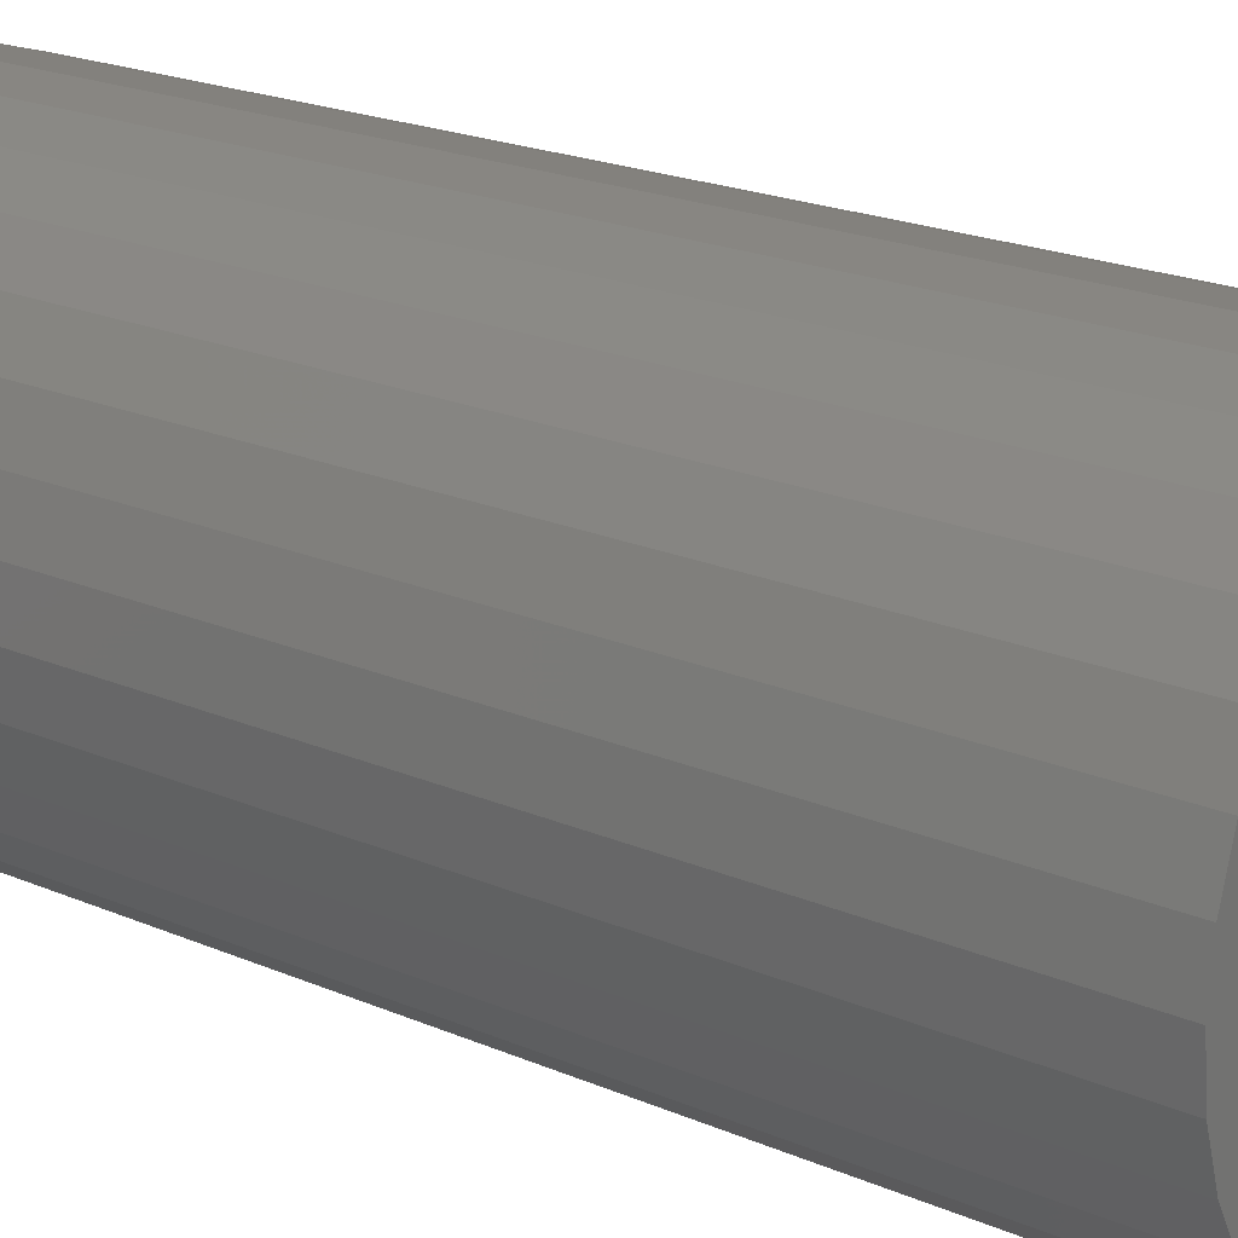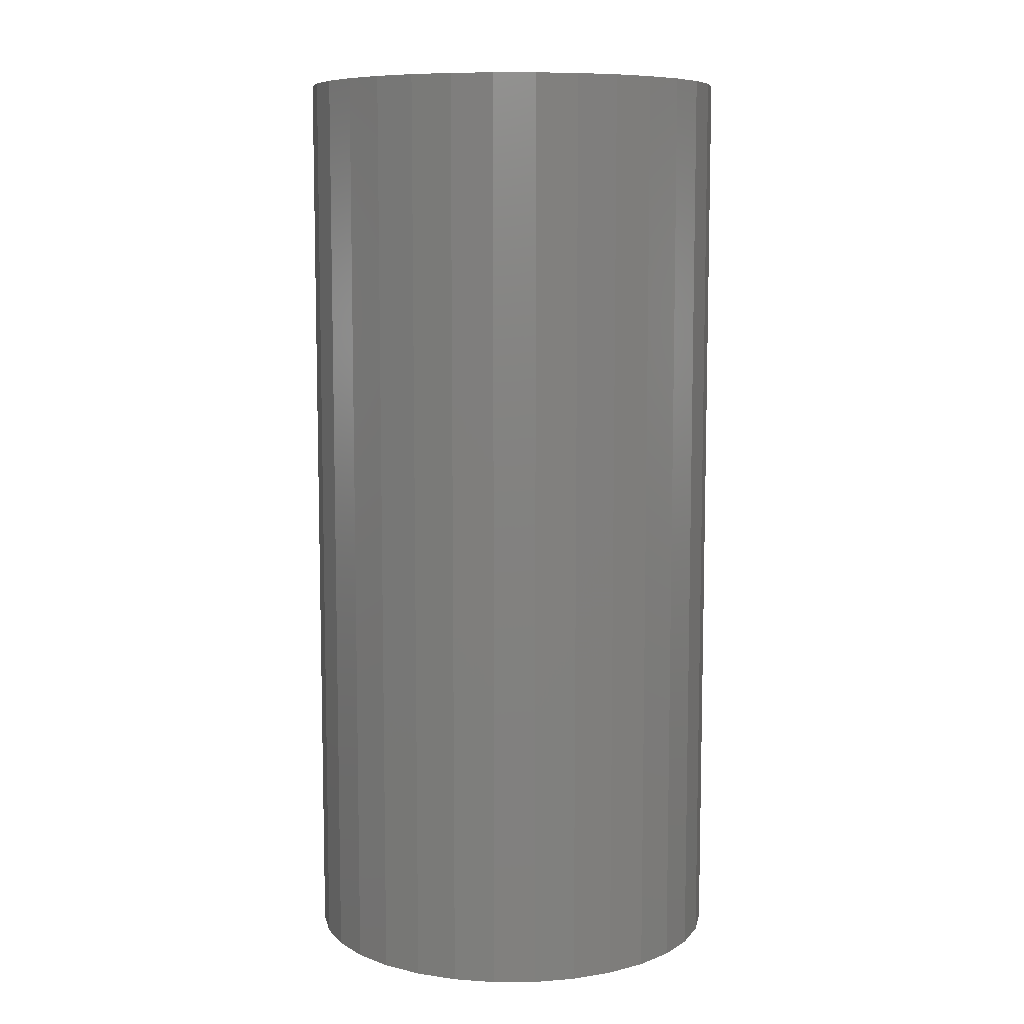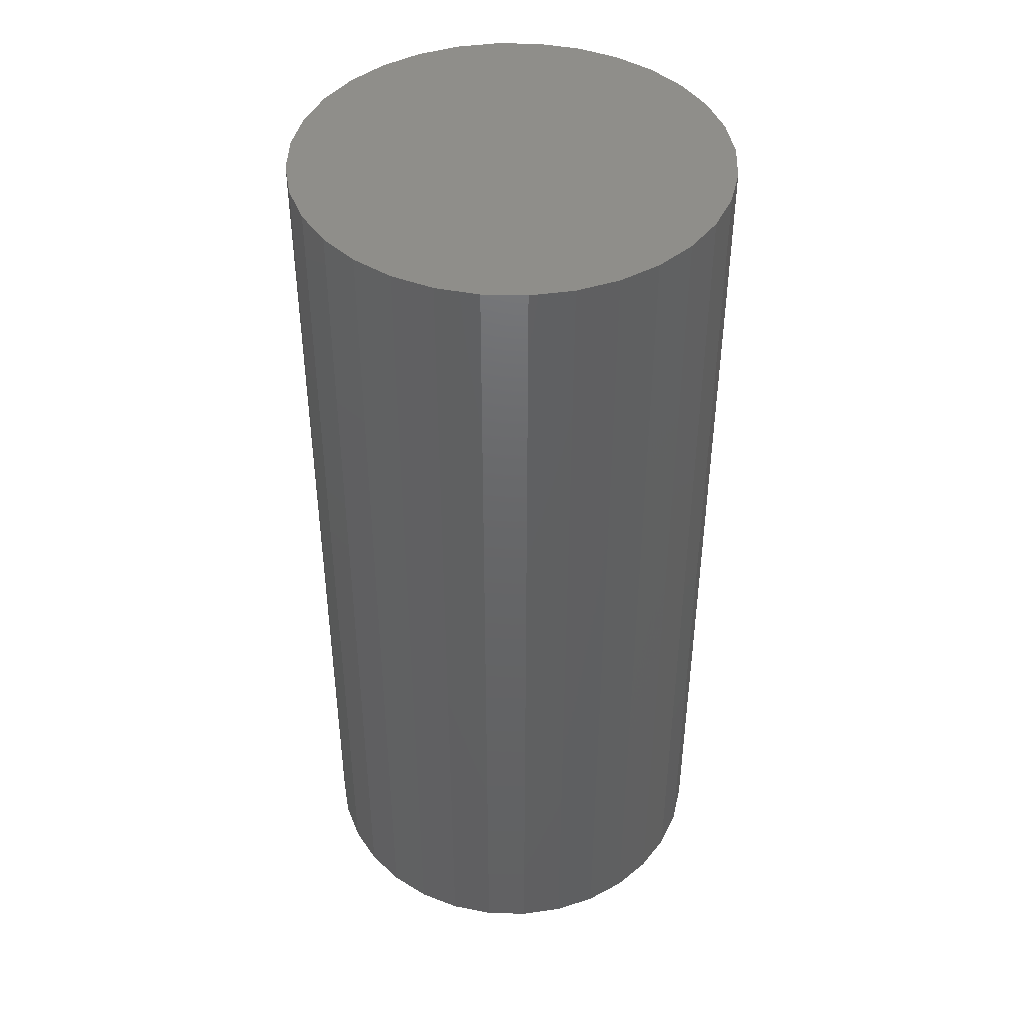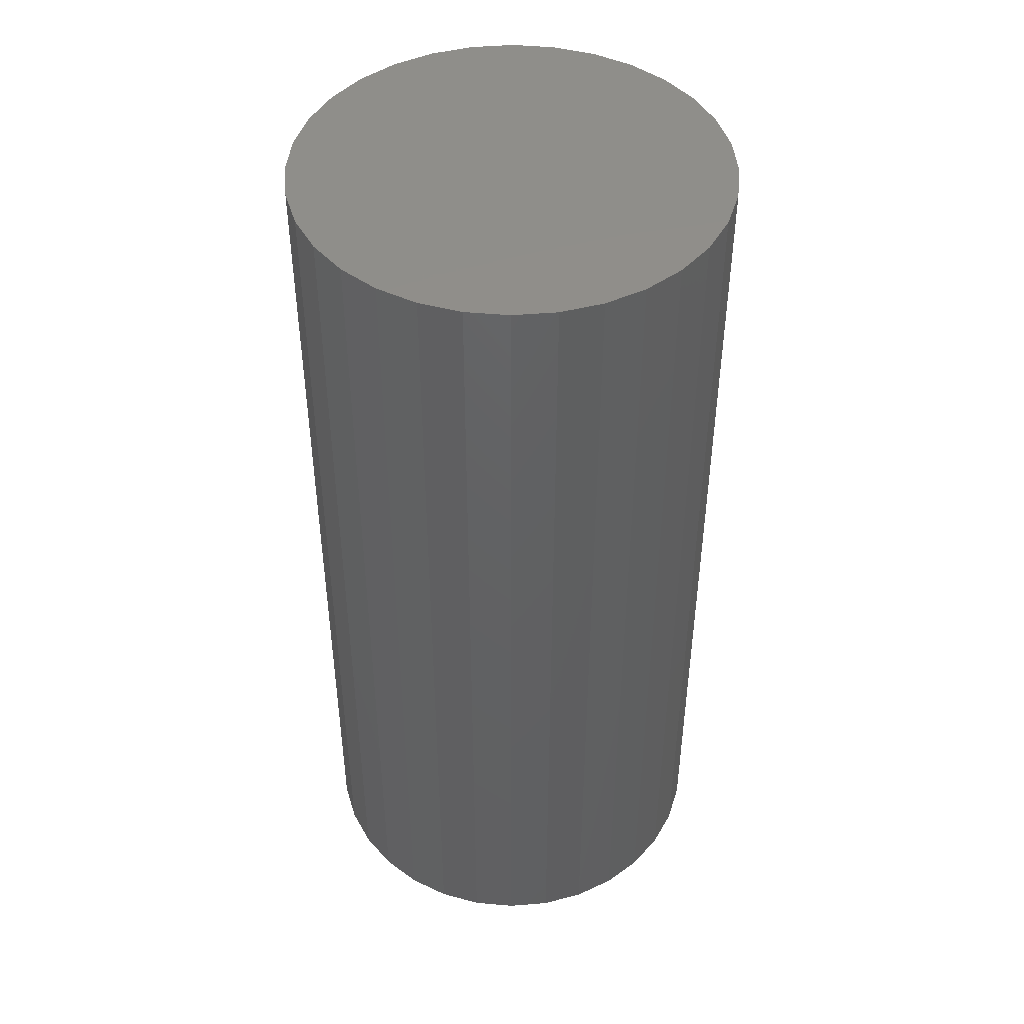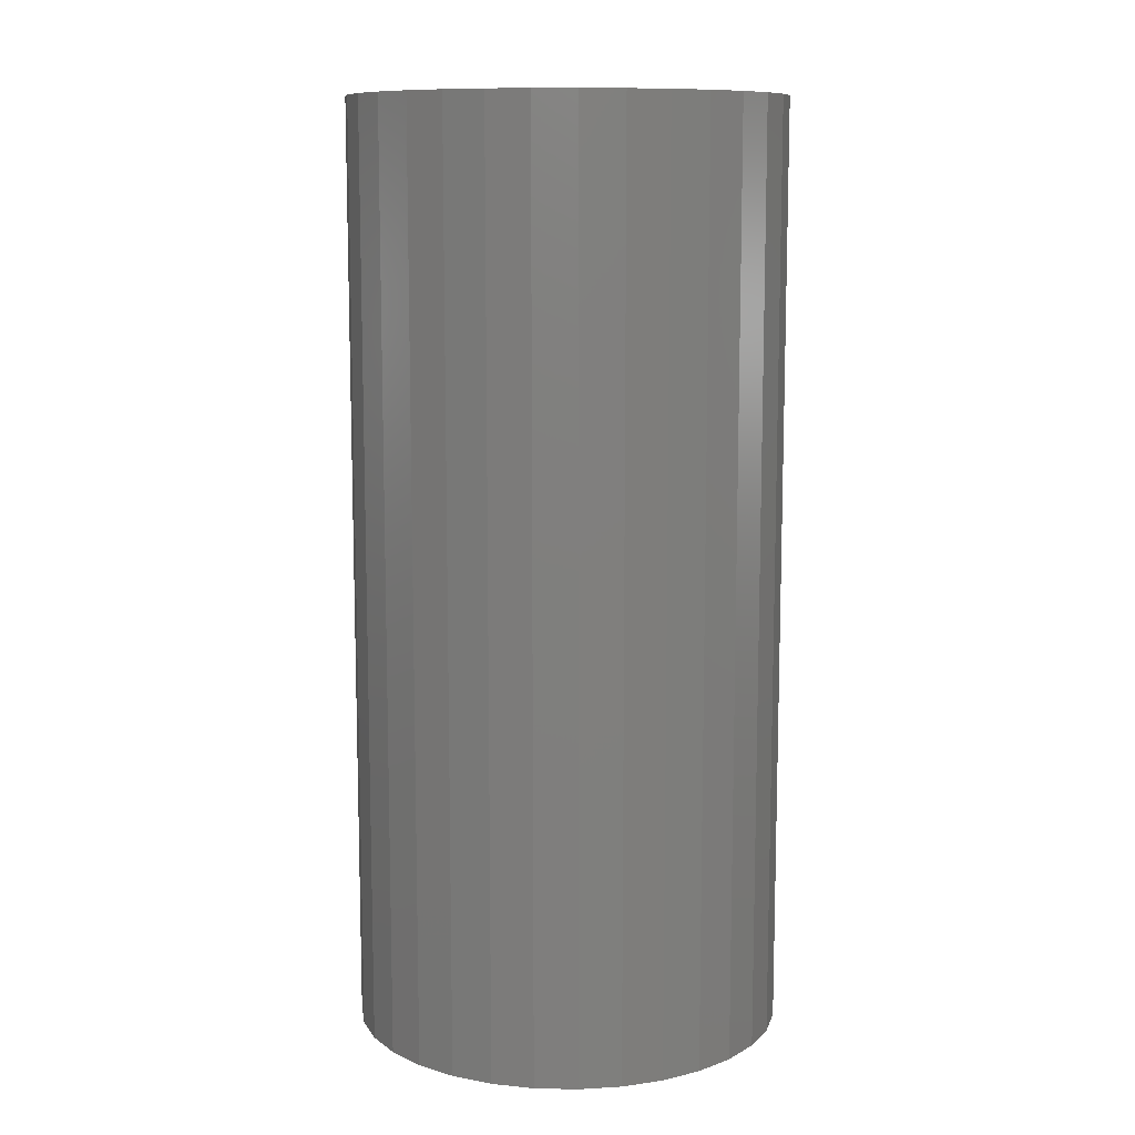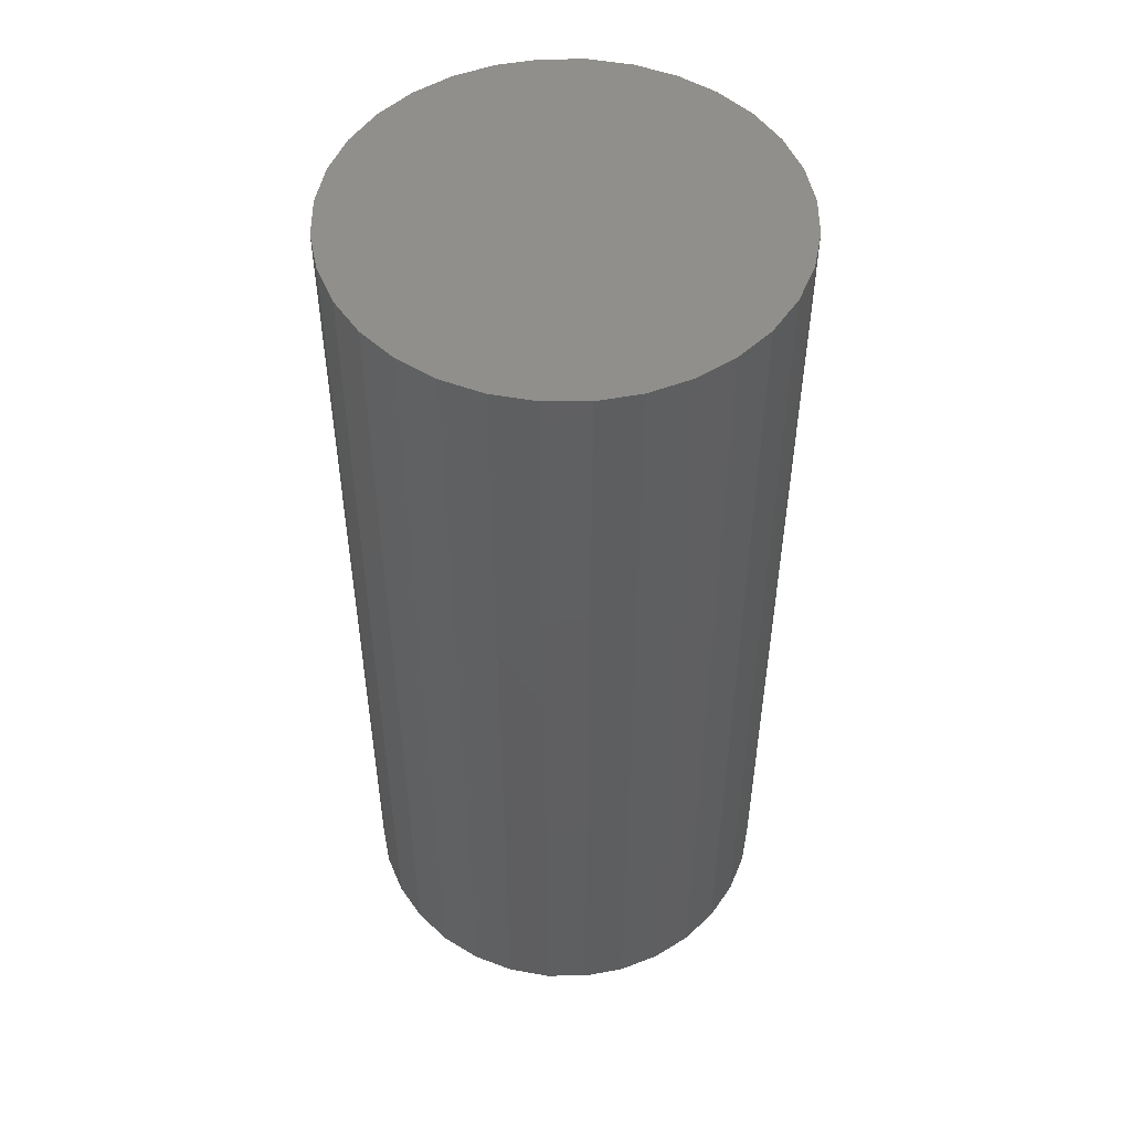
<metadata>
{"format":"stl","ext":"stl","renderer":"f3d","projection":"perspective","resolution":1024,"background":"white","views":[{"elev":20.0,"azim":-51.1,"up":"+Y"},{"elev":8.5,"azim":-6.3,"up":"+Z"},{"elev":43.6,"azim":7.4,"up":"+Z"},{"elev":45.7,"azim":11.5,"up":"+Z"},{"elev":10.5,"azim":-70.2,"up":"+Z"},{"elev":50.8,"azim":61.7,"up":"+Z"}]}
</metadata>
<code>
# stl→obj: 128 verts, 252 faces
v -0.02537 0.1701 0
v 0.00847 0.1734 0
v 0.00847 0.1578 0
v -0.08789 0.1442 0
v -0.05192 0.1458 0
v -0.07921 0.1312 0
v -0.1142 0.1226 0
v -0.05192 -0.1458 0
v -0.08789 -0.1442 0
v -0.07921 -0.1312 0
v 0.00847 -0.1734 0
v -0.02537 -0.1701 0
v 0.00847 -0.1578 0
v 0.04231 0.1701 0
v 0.07484 0.1602 0
v 0.03926 0.1548 0
v 0.06886 0.1458 0
v 0.09615 -0.1312 0
v 0.1311 -0.1226 0
v 0.1048 -0.1442 0
v 0.06886 -0.1458 0
v 0.07484 -0.1602 0
v 0.03926 -0.1548 0
v 0.04231 -0.1701 0
v -0.0579 0.1602 0
v -0.02232 0.1548 0
v -0.0579 -0.1602 0
v -0.02232 -0.1548 0
v -0.1031 0.1116 0
v -0.1227 0.08768 0
v -0.1357 0.09636 0
v -0.1373 0.06039 0
v -0.1518 0.06637 0
v -0.1463 0.03079 0
v -0.1616 0.03384 0
v -0.1493 1.933e-17 0
v -0.165 2.124e-17 0
v -0.1463 -0.03079 0
v -0.1616 -0.03384 0
v -0.1373 -0.06039 0
v -0.1518 -0.06637 0
v -0.1227 -0.08768 0
v -0.1357 -0.09636 0
v -0.1031 -0.1116 0
v -0.1142 -0.1226 0
v 0.1201 -0.1116 0
v 0.1397 -0.08768 0
v 0.1527 -0.09636 0
v 0.1543 -0.06039 0
v 0.1687 -0.06637 0
v 0.1633 -0.03079 0
v 0.1786 -0.03384 0
v 0.1663 0 0
v 0.1819 0 0
v 0.1633 0.03079 0
v 0.1786 0.03384 0
v 0.1543 0.06039 0
v 0.1687 0.06637 0
v 0.1397 0.08768 0
v 0.1527 0.09636 0
v 0.1201 0.1116 0
v 0.1311 0.1226 0
v 0.09615 0.1312 0
v 0.1048 0.1442 0
v 0.03926 -0.1548 0.7344
v 0.06886 -0.1458 0.7344
v 0.09615 -0.1312 0.7344
v 0.1201 -0.1116 0.7344
v 0.1397 -0.08768 0.7344
v 0.1543 -0.06039 0.7344
v 0.1633 -0.03079 0.7344
v 0.1663 0 0.7344
v 0.00847 -0.1578 0.7344
v -0.02232 -0.1548 0.7344
v -0.05192 -0.1458 0.7344
v -0.07921 -0.1312 0.7344
v -0.1031 -0.1116 0.7344
v -0.1227 -0.08768 0.7344
v -0.1373 -0.06039 0.7344
v -0.1463 -0.03079 0.7344
v -0.1493 1.933e-17 0.7344
v -0.02232 0.1548 0.7344
v -0.05192 0.1458 0.7344
v -0.07921 0.1312 0.7344
v -0.1031 0.1116 0.7344
v -0.1227 0.08768 0.7344
v -0.1373 0.06039 0.7344
v -0.1463 0.03079 0.7344
v 0.00847 0.1578 0.7344
v 0.03926 0.1548 0.7344
v 0.06886 0.1458 0.7344
v 0.09615 0.1312 0.7344
v 0.1201 0.1116 0.7344
v 0.1397 0.08768 0.7344
v 0.1543 0.06039 0.7344
v 0.1633 0.03079 0.7344
v -0.02537 0.1701 0.75
v 0.04231 0.1701 0.75
v 0.00847 0.1734 0.75
v -0.0579 0.1602 0.75
v 0.07484 0.1602 0.75
v 0.07484 -0.1602 0.75
v -0.02537 -0.1701 0.75
v 0.04231 -0.1701 0.75
v 0.00847 -0.1734 0.75
v 0.1048 0.1442 0.75
v -0.08789 0.1442 0.75
v 0.1311 0.1226 0.75
v -0.1142 0.1226 0.75
v 0.1527 0.09636 0.75
v -0.1357 0.09636 0.75
v 0.1687 0.06637 0.75
v -0.1518 0.06637 0.75
v 0.1786 0.03384 0.75
v -0.1616 0.03384 0.75
v 0.1819 0 0.75
v -0.165 2.124e-17 0.75
v 0.1786 -0.03384 0.75
v -0.1616 -0.03384 0.75
v 0.1687 -0.06637 0.75
v -0.1518 -0.06637 0.75
v 0.1527 -0.09636 0.75
v -0.1357 -0.09636 0.75
v 0.1311 -0.1226 0.75
v -0.1142 -0.1226 0.75
v 0.1048 -0.1442 0.75
v -0.08789 -0.1442 0.75
v -0.0579 -0.1602 0.75
f 1 2 3
f 4 5 6
f 6 7 4
f 8 9 10
f 11 12 13
f 3 2 14
f 14 15 3
f 16 3 15
f 17 16 15
f 18 19 20
f 20 21 18
f 21 20 22
f 23 21 22
f 13 23 22
f 13 22 24
f 24 11 13
f 25 1 3
f 25 3 26
f 25 26 5
f 25 5 4
f 27 9 8
f 27 8 28
f 27 28 13
f 27 13 12
f 6 29 7
f 7 29 30
f 7 30 31
f 31 30 32
f 31 32 33
f 33 32 34
f 33 34 35
f 35 34 36
f 35 36 37
f 37 36 38
f 37 38 39
f 39 38 40
f 39 40 41
f 41 40 42
f 41 42 43
f 43 42 44
f 43 44 45
f 45 44 10
f 45 10 9
f 18 46 19
f 19 46 47
f 19 47 48
f 48 47 49
f 48 49 50
f 50 49 51
f 50 51 52
f 52 51 53
f 52 53 54
f 54 53 55
f 54 55 56
f 56 55 57
f 56 57 58
f 58 57 59
f 58 59 60
f 60 59 61
f 60 61 62
f 62 61 63
f 62 63 64
f 64 63 17
f 64 17 15
f 13 65 23
f 23 65 66
f 23 66 21
f 21 66 67
f 21 67 18
f 18 67 68
f 18 68 46
f 46 68 69
f 46 69 47
f 47 69 70
f 47 70 49
f 49 70 71
f 49 71 51
f 51 71 72
f 51 72 53
f 65 13 73
f 73 13 28
f 73 28 74
f 74 28 8
f 74 8 75
f 75 8 10
f 75 10 76
f 76 10 44
f 76 44 77
f 77 44 42
f 77 42 78
f 78 42 40
f 78 40 79
f 79 40 38
f 79 38 80
f 80 38 36
f 80 36 81
f 3 82 26
f 26 82 83
f 26 83 5
f 5 83 84
f 5 84 6
f 6 84 85
f 6 85 29
f 29 85 86
f 29 86 30
f 30 86 87
f 30 87 32
f 32 87 88
f 32 88 34
f 34 88 81
f 34 81 36
f 82 3 89
f 89 3 16
f 89 16 90
f 90 16 17
f 90 17 91
f 91 17 63
f 91 63 92
f 92 63 61
f 92 61 93
f 93 61 59
f 93 59 94
f 94 59 57
f 94 57 95
f 95 57 55
f 95 55 96
f 96 55 53
f 96 53 72
f 89 90 82
f 83 82 90
f 91 83 90
f 65 74 66
f 73 74 65
f 74 75 66
f 66 75 76
f 66 76 67
f 67 76 77
f 67 77 68
f 68 77 78
f 68 78 69
f 69 78 79
f 69 79 70
f 70 79 80
f 70 80 71
f 71 80 81
f 71 81 72
f 72 81 88
f 72 88 96
f 96 88 87
f 96 87 95
f 95 87 86
f 95 86 94
f 94 86 85
f 94 85 93
f 93 85 84
f 93 84 92
f 92 84 83
f 92 83 91
f 97 98 99
f 98 97 100
f 98 100 101
f 102 103 104
f 104 103 105
f 101 100 106
f 106 100 107
f 106 107 108
f 108 107 109
f 108 109 110
f 110 109 111
f 110 111 112
f 112 111 113
f 112 113 114
f 114 113 115
f 114 115 116
f 116 115 117
f 116 117 118
f 118 117 119
f 118 119 120
f 120 119 121
f 120 121 122
f 122 121 123
f 122 123 124
f 124 123 125
f 124 125 126
f 126 125 127
f 126 127 102
f 102 127 128
f 102 128 103
f 54 116 52
f 52 116 118
f 52 118 50
f 50 118 120
f 50 120 48
f 48 120 122
f 48 122 19
f 19 122 124
f 19 124 20
f 20 124 126
f 20 126 22
f 22 126 102
f 22 102 24
f 24 102 104
f 24 104 11
f 11 104 105
f 11 105 12
f 12 105 103
f 12 103 27
f 27 103 128
f 27 128 9
f 9 128 127
f 9 127 45
f 45 127 125
f 45 125 43
f 43 125 123
f 43 123 41
f 41 123 121
f 41 121 39
f 39 121 119
f 39 119 37
f 37 119 117
f 37 117 35
f 35 117 115
f 35 115 33
f 33 115 113
f 33 113 31
f 31 113 111
f 31 111 7
f 7 111 109
f 7 109 4
f 4 109 107
f 4 107 25
f 25 107 100
f 25 100 1
f 1 100 97
f 1 97 2
f 2 97 99
f 2 99 14
f 14 99 98
f 14 98 15
f 15 98 101
f 15 101 64
f 64 101 106
f 64 106 62
f 62 106 108
f 62 108 60
f 60 108 110
f 60 110 58
f 58 110 112
f 58 112 56
f 56 112 114
f 56 114 54
f 54 114 116

</code>
